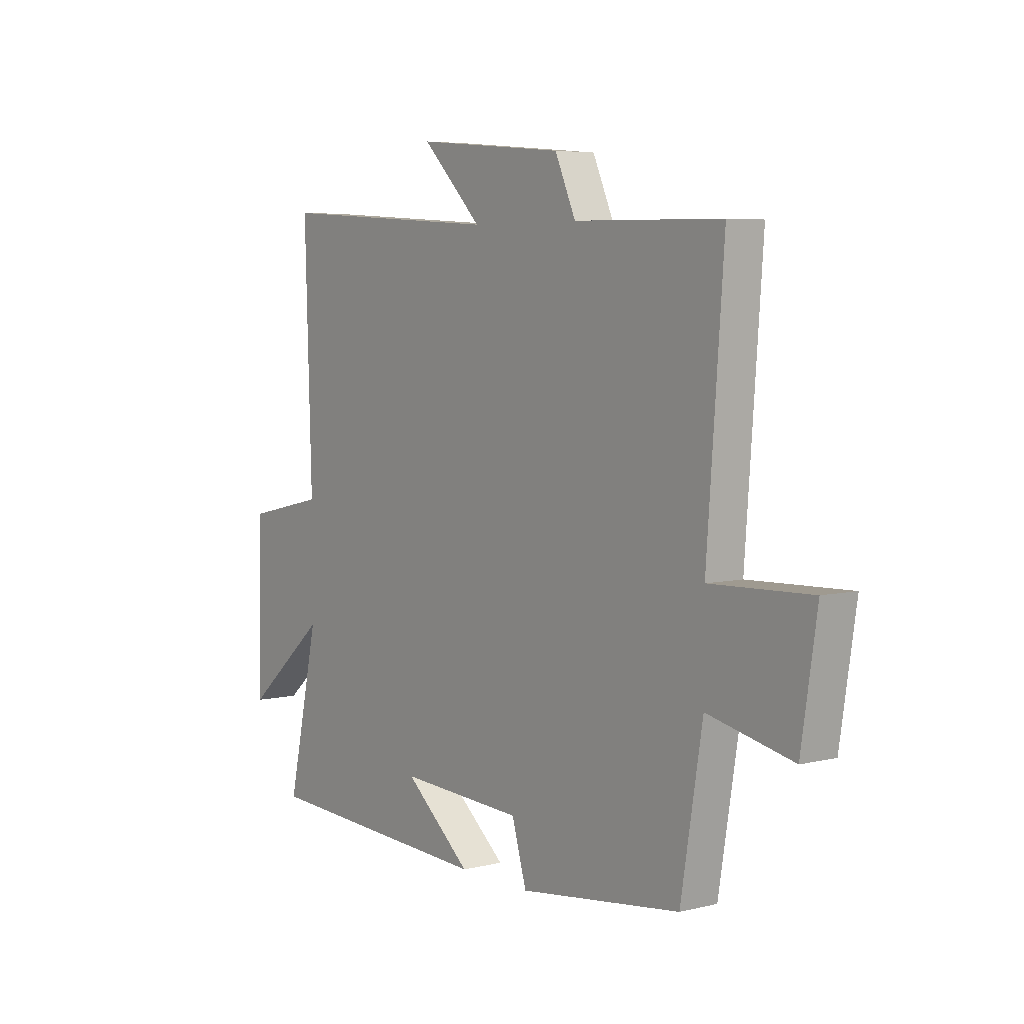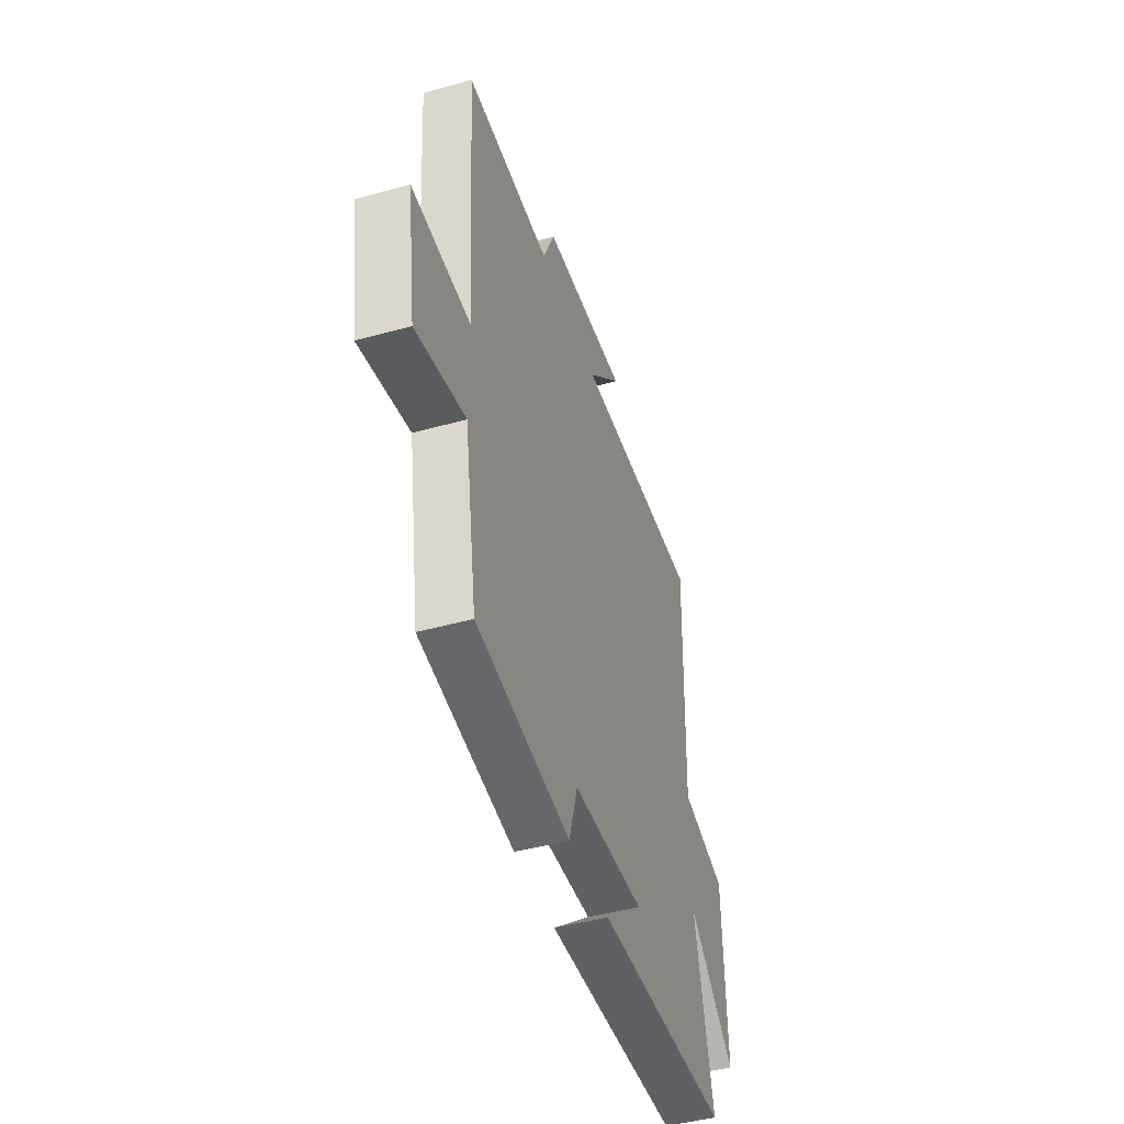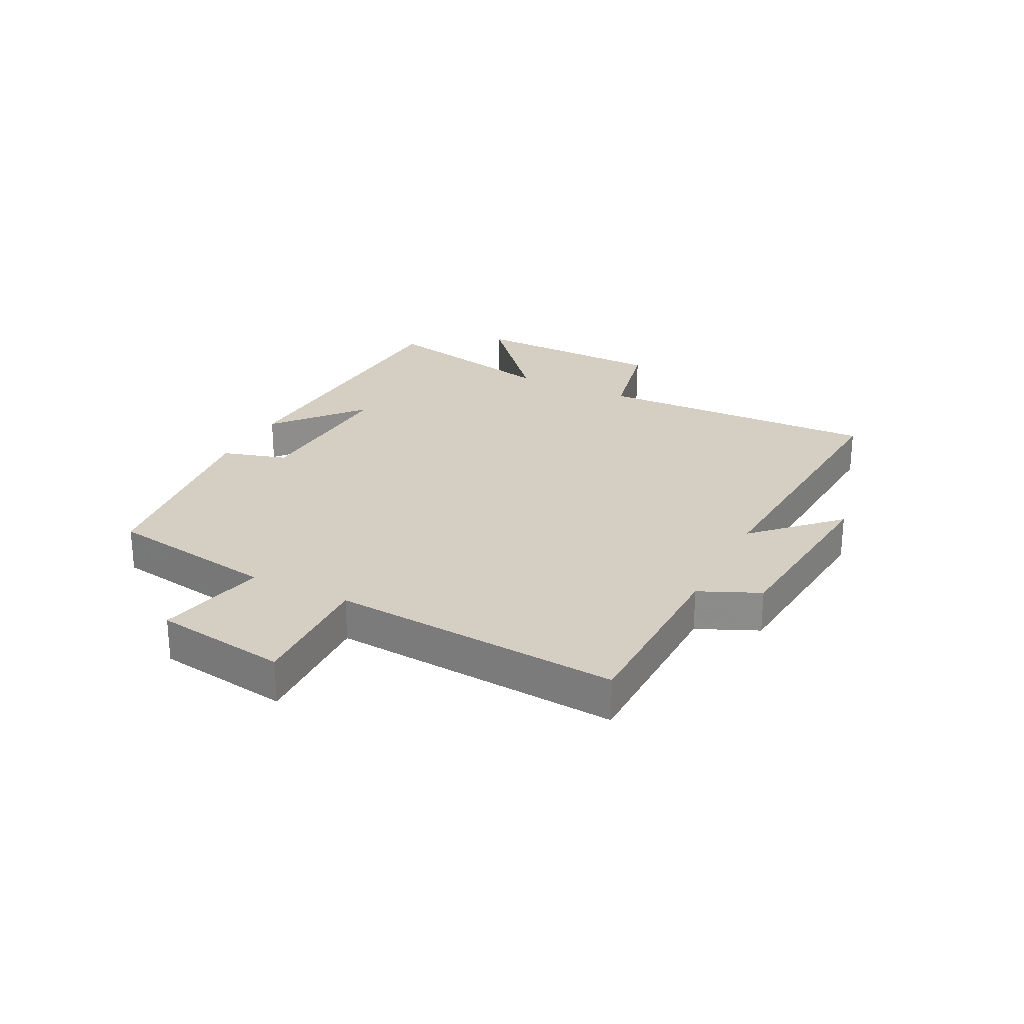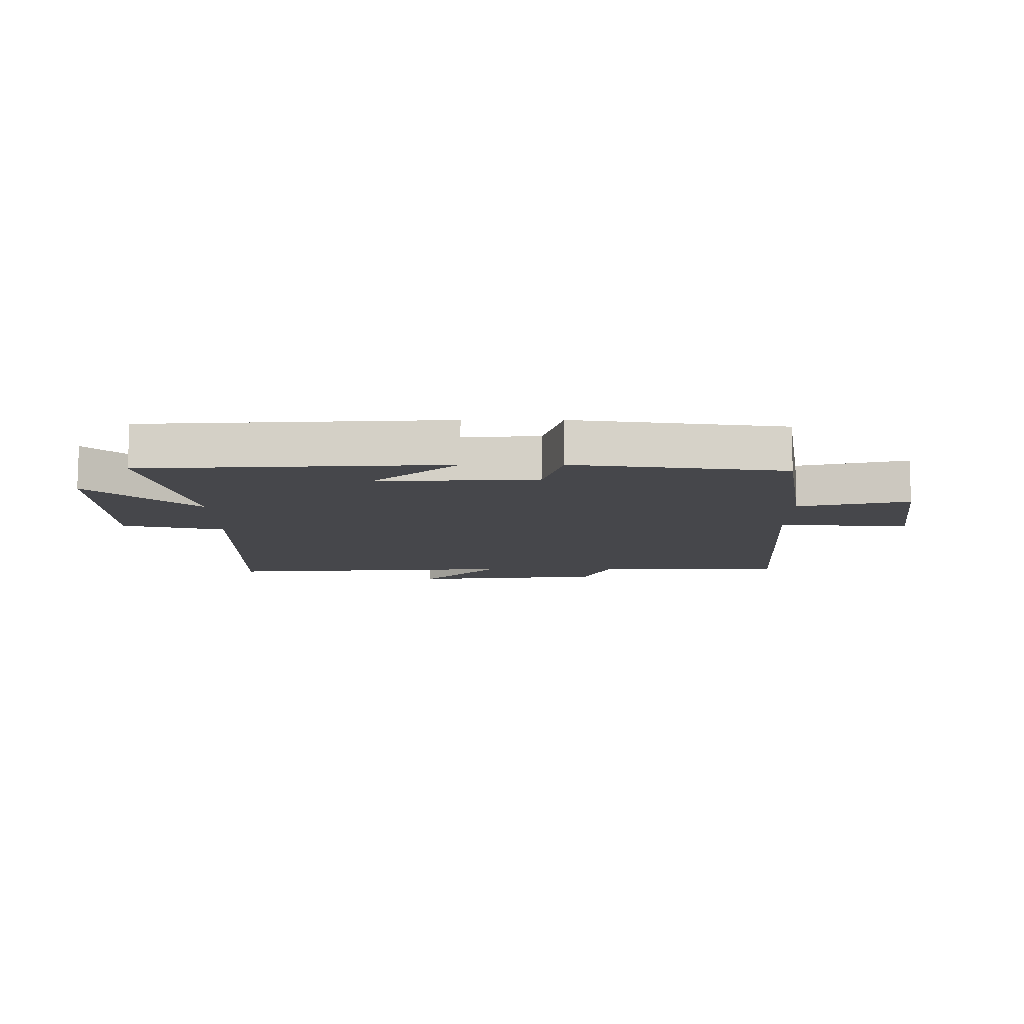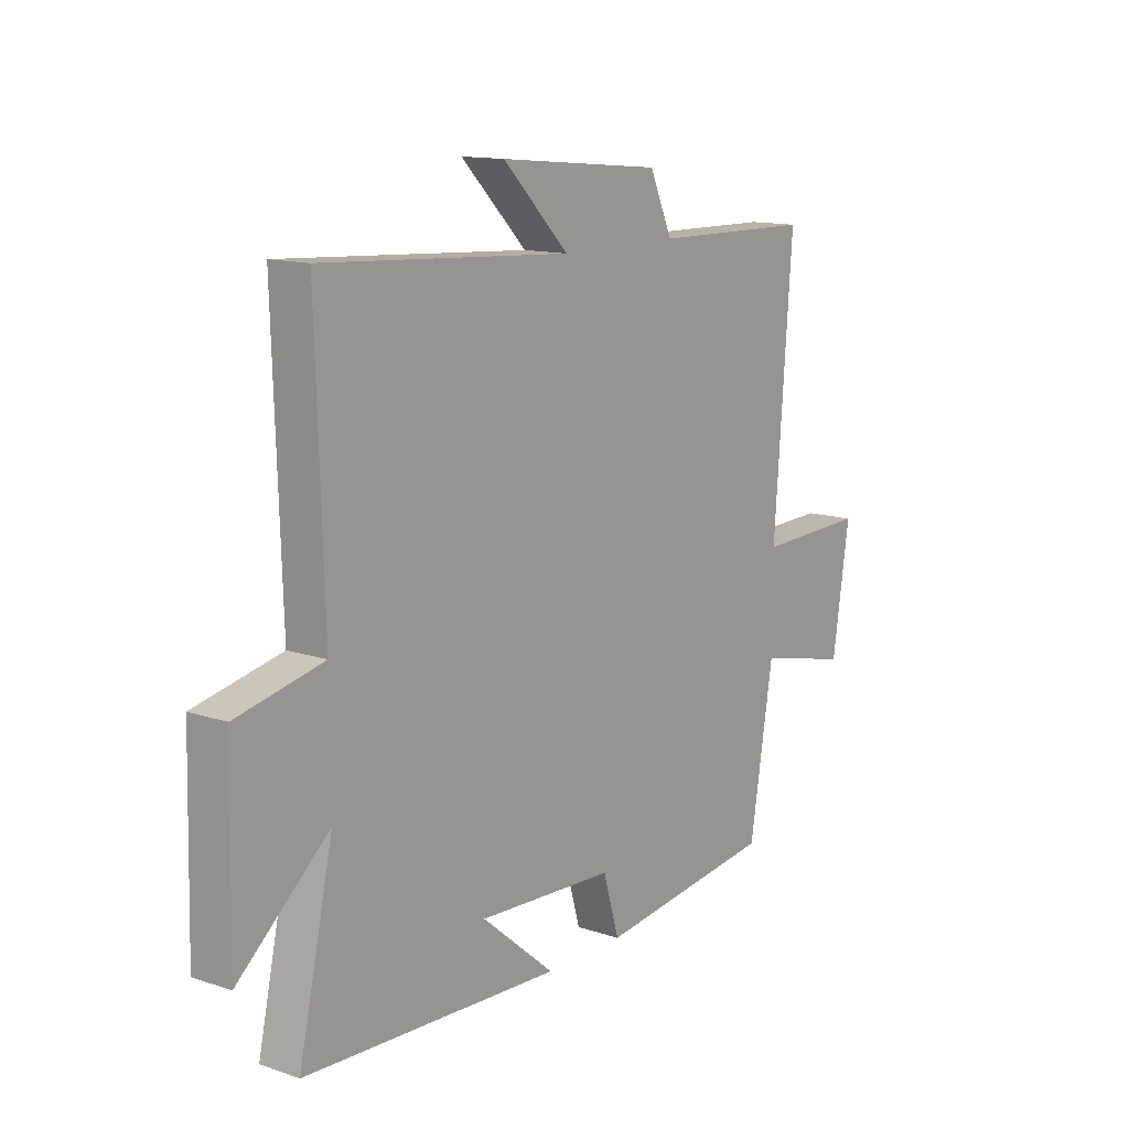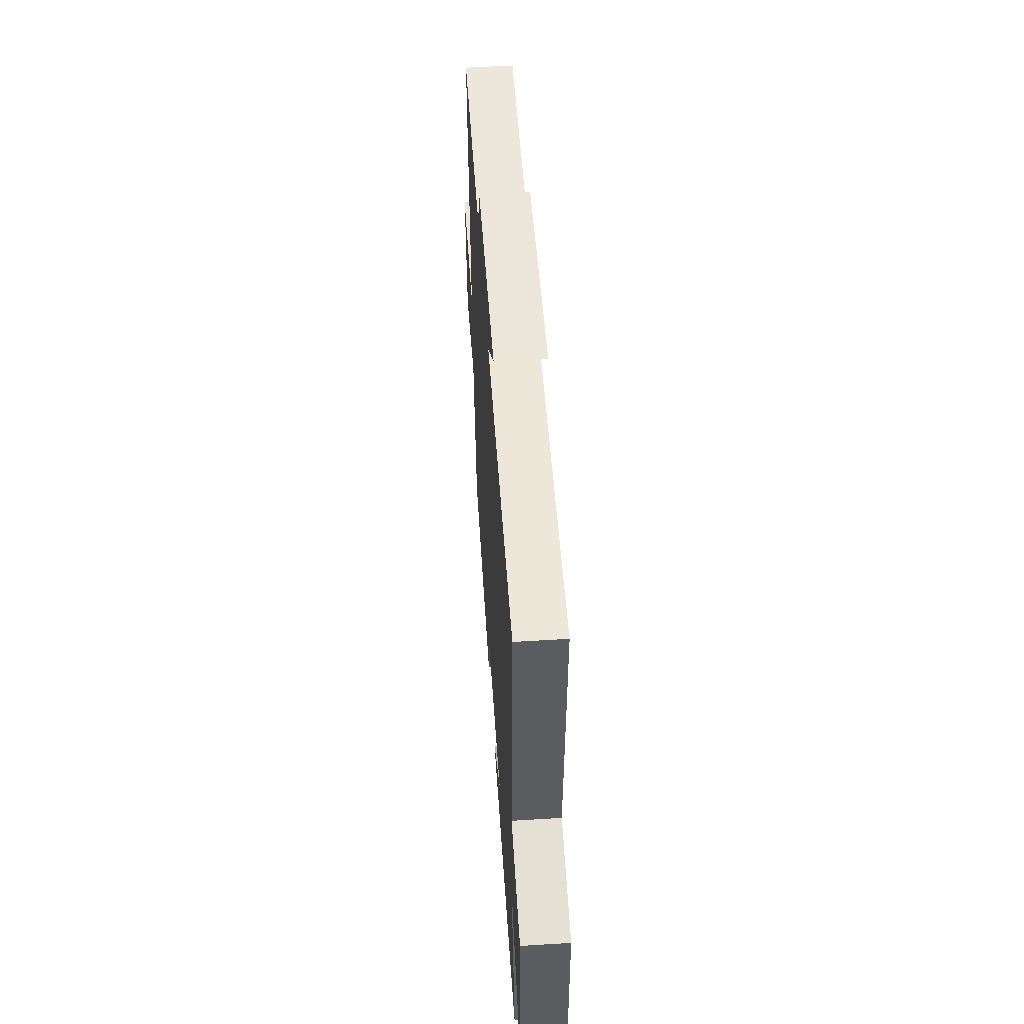
<metadata>
{"format":"obj","ext":"obj","renderer":"f3d","projection":"perspective","resolution":1024,"background":"white","views":[{"elev":5.5,"azim":-126.8,"up":"+Z"},{"elev":-45.4,"azim":-72.3,"up":"+Z"},{"elev":25.6,"azim":-63.1,"up":"+Y"},{"elev":-10.8,"azim":-179.9,"up":"+Y"},{"elev":13.2,"azim":127.3,"up":"+Z"},{"elev":53.9,"azim":86.2,"up":"+Z"}]}
</metadata>
<code>
v -0.536 0.07 0.495
v -0.216 0.07 0.5
v -0.171 0.07 0.601
v 0.153 0.07 0.631
v 0.022 0.07 0.5
v 0.515 0.07 0.531
v 0.5 0.07 0.049
v 0.672 0.07 0.011
v 0.68 0.07 -0.321
v 0.5 0.07 -0.165
v 0.568 0.07 -0.475
v 0.058 0.07 -0.5
v 0.204 0.07 -0.377
v -0.068 0.07 -0.391
v -0.1 0.07 -0.5
v -0.453 0.07 -0.455
v -0.5 0.07 -0.168
v -0.685 0.07 -0.209
v -0.719 0.07 0.015
v -0.5 0.07 0.008
v -0.536 0 0.495
v -0.216 0 0.5
v -0.171 0 0.601
v 0.153 0 0.631
v 0.022 0 0.5
v 0.515 0 0.531
v 0.5 0 0.049
v 0.672 0 0.011
v 0.68 0 -0.321
v 0.5 0 -0.165
v 0.568 0 -0.475
v 0.058 0 -0.5
v 0.204 0 -0.377
v -0.068 0 -0.391
v -0.1 0 -0.5
v -0.453 0 -0.455
v -0.5 0 -0.168
v -0.685 0 -0.209
v -0.719 0 0.015
v -0.5 0 0.008
f 17 18 19 20
f 15 16 17 20
f 14 15 20 1
f 13 14 1 2
f 10 11 12 13
f 10 13 2 3
f 7 8 9 10
f 7 10 3
f 5 6 7
f 5 7 3
f 3 4 5
f 40 39 38 37
f 40 37 36 35
f 21 40 35 34
f 22 21 34 33
f 33 32 31 30
f 23 22 33 30
f 30 29 28 27
f 23 30 27
f 27 26 25
f 23 27 25
f 25 24 23
f 1 21 22 2
f 2 22 23 3
f 3 23 24 4
f 4 24 25 5
f 5 25 26 6
f 6 26 27 7
f 7 27 28 8
f 8 28 29 9
f 9 29 30 10
f 10 30 31 11
f 11 31 32 12
f 12 32 33 13
f 13 33 34 14
f 14 34 35 15
f 15 35 36 16
f 16 36 37 17
f 17 37 38 18
f 18 38 39 19
f 19 39 40 20
f 20 40 21 1

</code>
